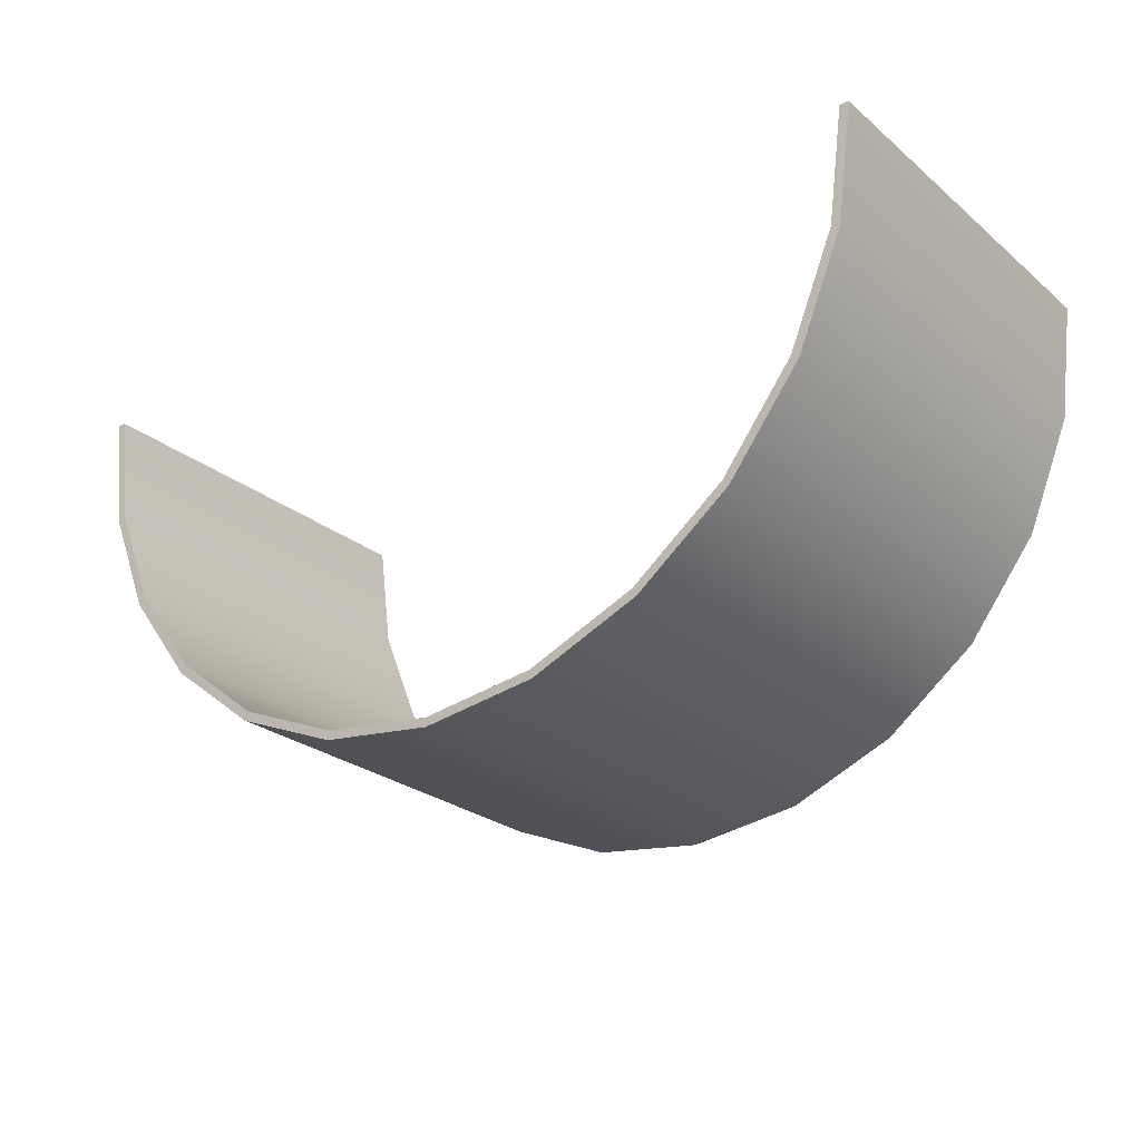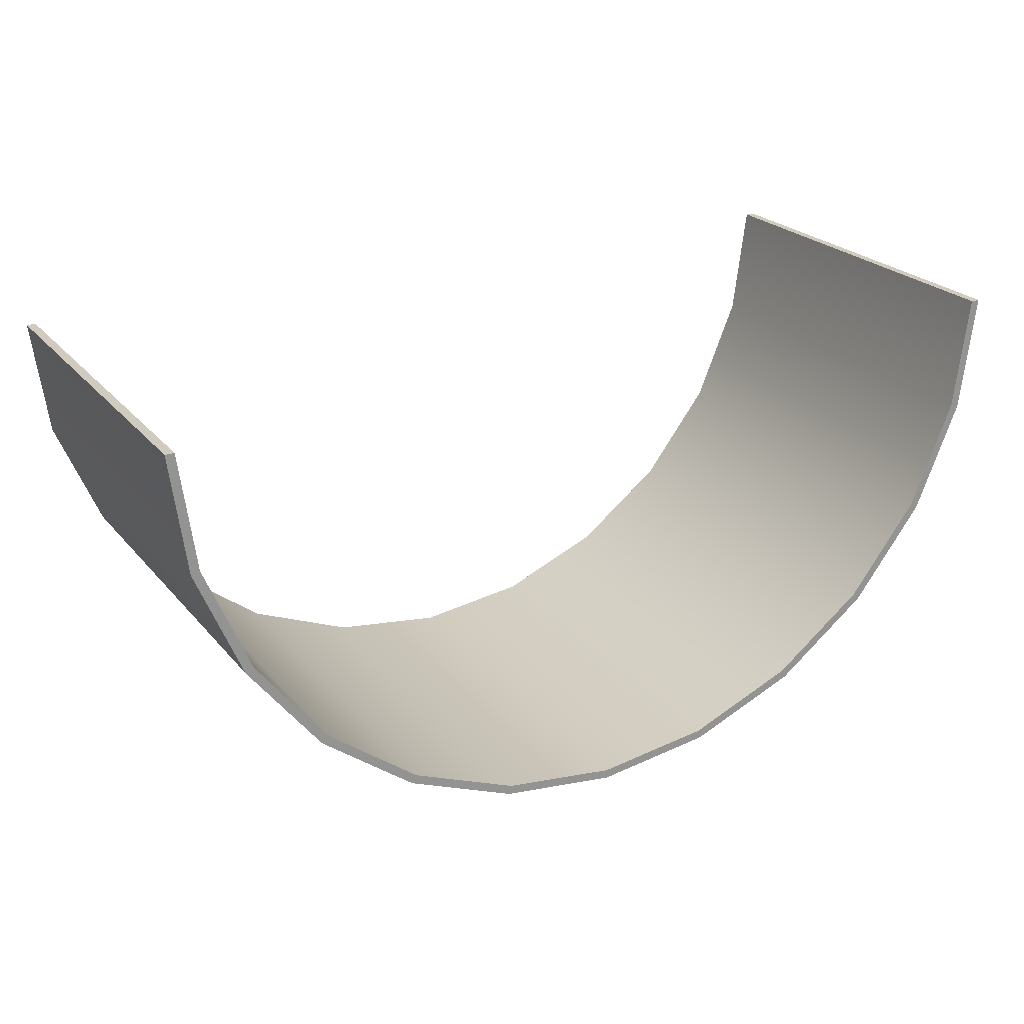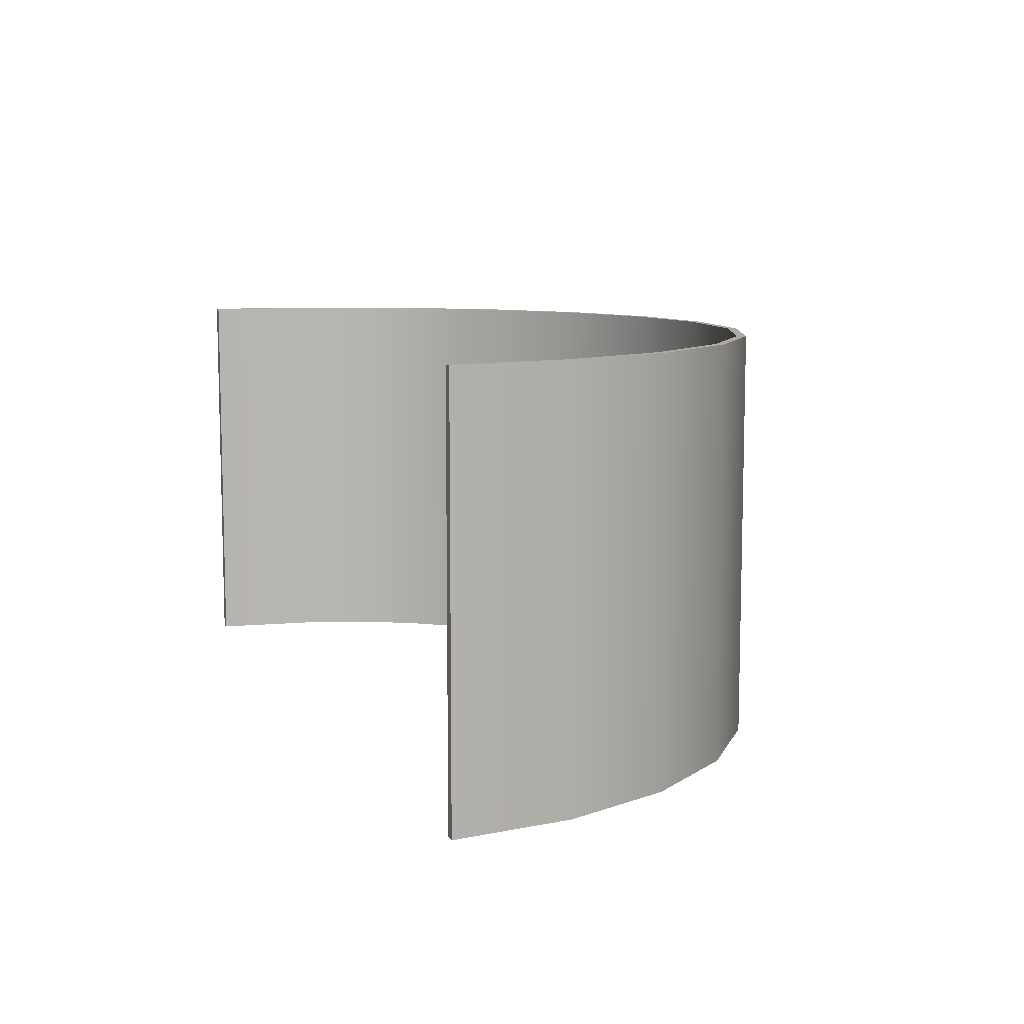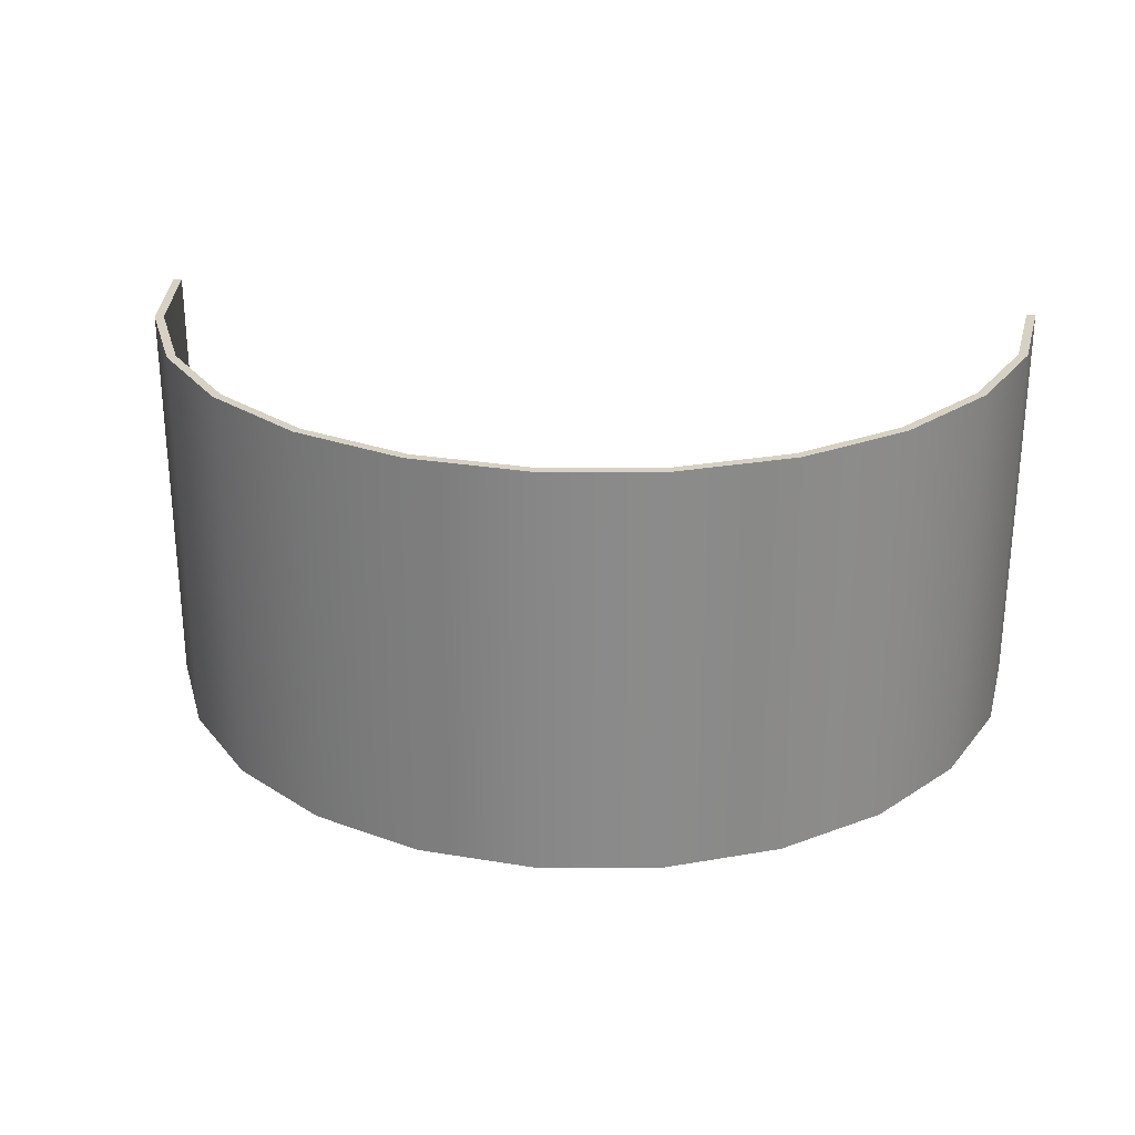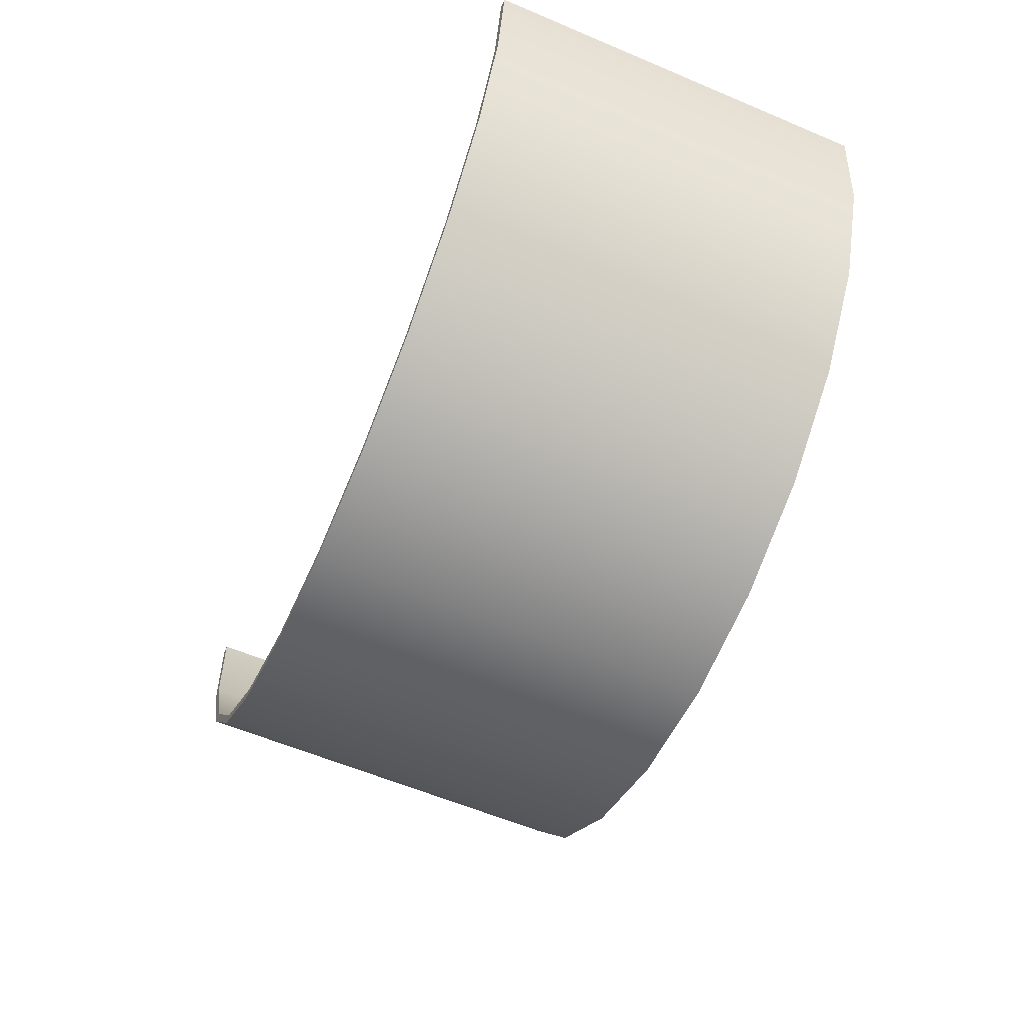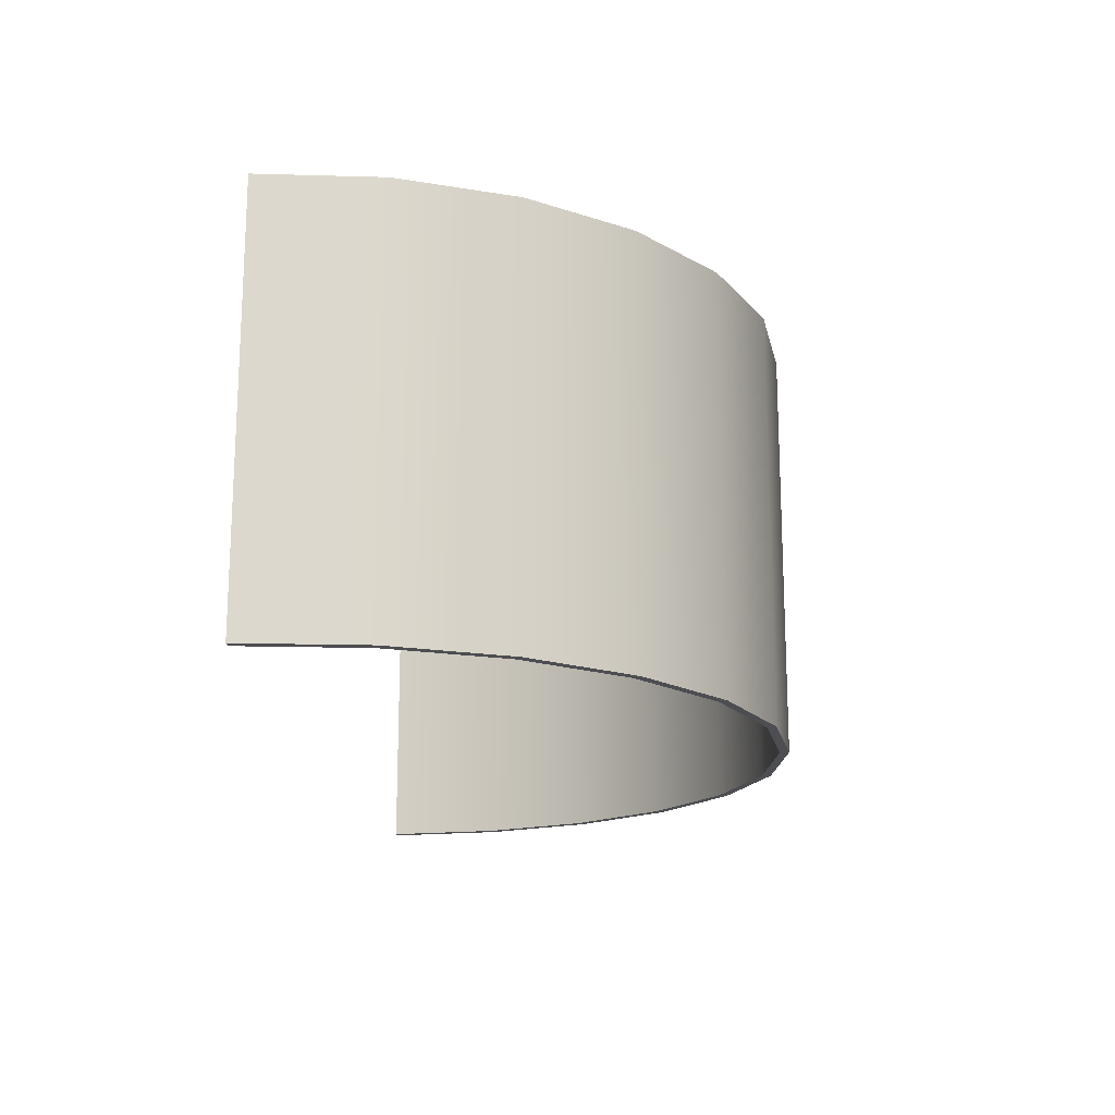
<metadata>
{"format":"obj","ext":"obj","renderer":"f3d","projection":"perspective","resolution":1024,"background":"white","views":[{"elev":-25.5,"azim":37.8,"up":"+Z"},{"elev":23.5,"azim":150.8,"up":"+Z"},{"elev":9.2,"azim":69.3,"up":"+Y"},{"elev":26.6,"azim":-172.8,"up":"+Y"},{"elev":-60.2,"azim":-113.3,"up":"+Z"},{"elev":-17.1,"azim":94.3,"up":"+Y"}]}
</metadata>
<code>
o ALV_2_Engine_1_Fairing
v 1.25 0.875 8.384e-18
v -1.25 0.875 1.615e-16
v -1.207 0.875 -0.3235
v -1.083 0.875 -0.625
v -0.8839 0.875 -0.8839
v -0.625 0.875 -1.083
v -0.3235 0.875 -1.207
v -9.316e-17 0.875 -1.25
v 0.3235 0.875 -1.207
v 0.625 0.875 -1.083
v 0.8839 0.875 -0.8839
v 1.083 0.875 -0.625
v 1.207 0.875 -0.3235
v 1.25 -0.25 8.384e-18
v -1.25 -0.25 1.615e-16
v -1.207 -0.25 -0.3235
v -1.083 -0.25 -0.625
v -0.8839 -0.25 -0.8839
v -0.625 -0.25 -1.083
v -0.3235 -0.25 -1.207
v -9.316e-17 -0.25 -1.25
v 0.3235 -0.25 -1.207
v 0.625 -0.25 -1.083
v 0.8839 -0.25 -0.8839
v 1.083 -0.25 -0.625
v 1.207 -0.25 -0.3235
g ALV_2_Engine_1_Fairing_ALV_2_Engine_1_Fairing_auv
f 1 14 26 13
f 3 16 15 2
f 4 17 16 3
f 5 18 17 4
f 6 19 18 5
f 7 20 19 6
f 8 21 20 7
f 9 22 21 8
f 10 23 22 9
f 11 24 23 10
f 12 25 24 11
f 13 26 25 12
o ALV_2_Engine_1_Fairing
v 1.25 0.875 8.384e-18
v -1.25 0.875 1.615e-16
v -1.207 0.875 -0.3235
v -1.083 0.875 -0.625
v -0.8839 0.875 -0.8839
v -0.625 0.875 -1.083
v -0.3235 0.875 -1.207
v -9.316e-17 0.875 -1.25
v 0.3235 0.875 -1.207
v 0.625 0.875 -1.083
v 0.8839 0.875 -0.8839
v 1.083 0.875 -0.625
v 1.207 0.875 -0.3235
v 1.25 -0.25 8.384e-18
v -1.25 -0.25 1.615e-16
v -1.207 -0.25 -0.3235
v -1.083 -0.25 -0.625
v -0.8839 -0.25 -0.8839
v -0.625 -0.25 -1.083
v -0.3235 -0.25 -1.207
v -9.316e-17 -0.25 -1.25
v 0.3235 -0.25 -1.207
v 0.625 -0.25 -1.083
v 0.8839 -0.25 -0.8839
v 1.083 -0.25 -0.625
v 1.207 -0.25 -0.3235
v 1.225 -0.25 9.145e-18
v -1.225 -0.25 1.592e-16
v -1.183 -0.25 -0.3171
v -1.061 -0.25 -0.6125
v -0.8662 -0.25 -0.8662
v -0.6125 -0.25 -1.061
v -0.3171 -0.25 -1.183
v -9.305e-17 -0.25 -1.225
v 0.3171 -0.25 -1.183
v 0.6125 -0.25 -1.061
v 0.8662 -0.25 -0.8662
v 1.061 -0.25 -0.6125
v 1.183 -0.25 -0.3171
v 1.225 0.875 9.145e-18
v 1.183 0.875 -0.3171
v 1.061 0.875 -0.6125
v 0.8662 0.875 -0.8662
v 0.6125 0.875 -1.061
v 0.3171 0.875 -1.183
v -9.305e-17 0.875 -1.225
v -0.3171 0.875 -1.183
v -0.6125 0.875 -1.061
v -0.8662 0.875 -0.8662
v -1.061 0.875 -0.6125
v -1.183 0.875 -0.3171
v -1.225 0.875 1.592e-16
g ALV_2_Engine_1_Fairing_ALV_2_Engine_1_Fairing_auv
f 27 66 53 40
f 41 54 78 28
f 53 66 67 65
f 55 77 78 54
f 56 76 77 55
f 57 75 76 56
f 58 74 75 57
f 59 73 74 58
f 60 72 73 59
f 61 71 72 60
f 62 70 71 61
f 63 69 70 62
f 64 68 69 63
f 65 67 68 64
f 28 78 77 29
f 29 77 76 30
f 30 76 75 31
f 31 75 74 32
f 32 74 73 33
f 33 73 72 34
f 34 72 71 35
f 35 71 70 36
f 36 70 69 37
f 37 69 68 38
f 38 68 67 39
f 39 67 66 27
f 40 53 65 52
f 42 55 54 41
f 43 56 55 42
f 44 57 56 43
f 45 58 57 44
f 46 59 58 45
f 47 60 59 46
f 48 61 60 47
f 49 62 61 48
f 50 63 62 49
f 51 64 63 50
f 52 65 64 51

</code>
